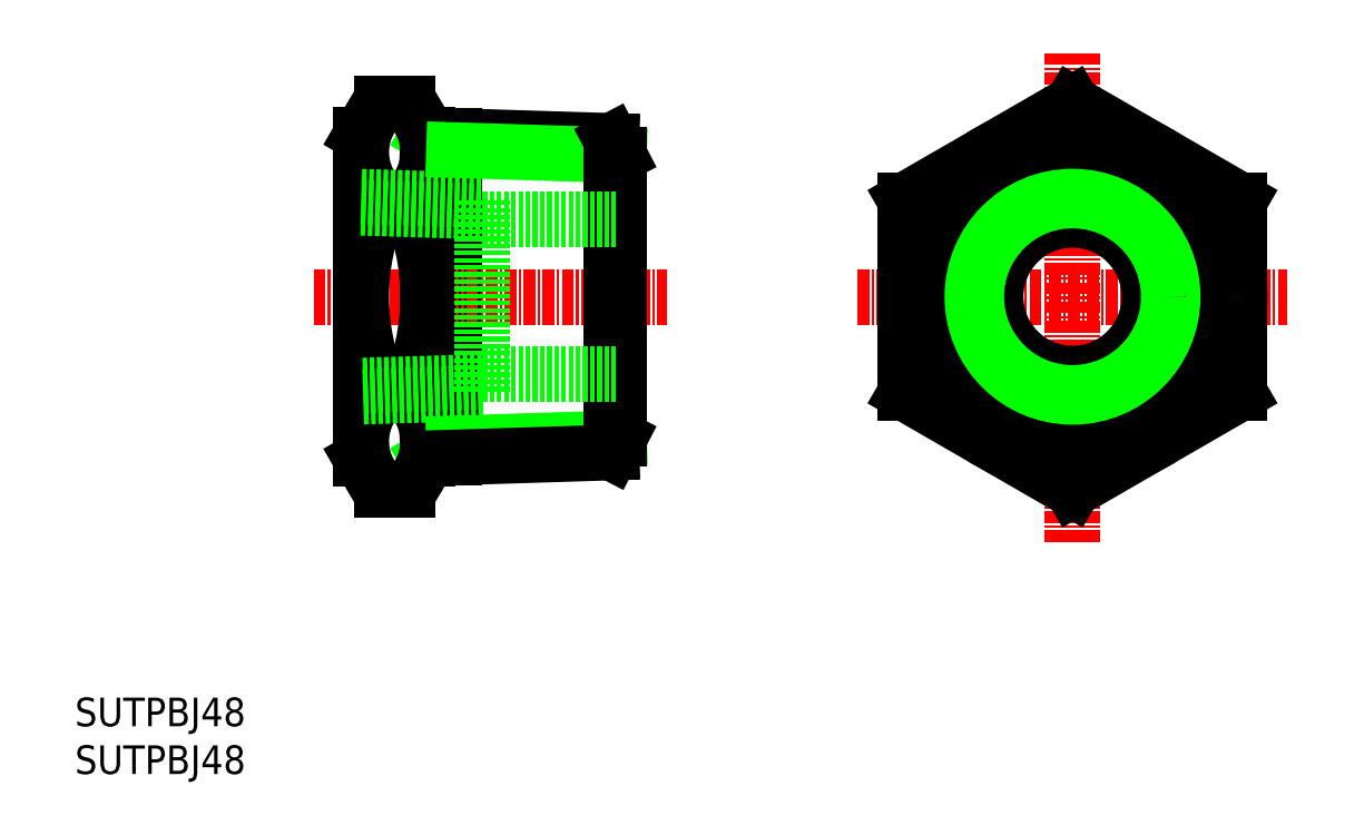
<metadata>
{"format":"dxf","ext":"dxf","renderer":"ezdxf+matplotlib","layout":"modelspace","background":"white","min_lineweight":24,"dpi":150}
</metadata>
<code>
0
SECTION
2
ENTITIES
0
INSERT
8
0
2
*U4
10
0
20
0
30
0
0
INSERT
8
0
2
*U5
10
0
20
0
30
0
0
LINE
8
0
10
37
20
33.08
30
0
11
39.71
21
34.64
31
0
0
LINE
8
0
10
39.71
20
65.36
30
0
11
37
21
66.92
31
0
0
LINE
8
0
10
39.71
20
66.84
30
0
11
39.71
21
33.16
31
0
0
LINE
8
CENTER
10
25
20
50
30
0
11
62
21
50
31
0
0
ARC
8
0
10
30.12
20
65.16
30
0
40
6.878
50
312.7
51
30
0
LINE
8
0
10
30
20
33
30
0
11
30
21
67
31
0
0
ARC
8
0
10
36.88
20
65.16
30
0
40
6.878
50
150
51
227.3
0
LINE
8
CENTER
10
82
20
50
30
0
11
127
21
50
31
0
0
LINE
8
0
10
32.21
20
60.1
30
0
11
34.79
21
60.1
31
0
0
LINE
8
0
10
34.79
20
29.79
30
0
11
32.21
21
29.79
31
0
0
LINE
8
0
10
32.21
20
39.9
30
0
11
34.79
21
39.9
31
0
0
ARC
8
0
10
36.88
20
34.84
30
0
40
6.878
50
132.7
51
210
0
LINE
8
0
10
30.92
20
31.41
30
0
11
30
21
33
31
0
0
ARC
8
0
10
36.88
20
34.84
30
0
40
6.878
50
210
51
227.3
0
ARC
8
0
10
54.2
20
50
30
0
40
24.2
50
155.3
51
204.7
0
ARC
8
0
10
30.12
20
34.84
30
0
40
6.878
50
330
51
47.27
0
LINE
8
0
10
37
20
33
30
0
11
36.08
21
31.41
31
0
0
ARC
8
0
10
30.12
20
34.84
30
0
40
6.878
50
312.7
51
330
0
ARC
8
0
10
12.8
20
50
30
0
40
24.2
50
335.3
51
24.68
0
LINE
8
0
10
32.21
20
70.21
30
0
11
34.79
21
70.21
31
0
0
LINE
8
0
10
30
20
67
30
0
11
30.92
21
68.59
31
0
0
ARC
8
0
10
36.88
20
65.16
30
0
40
6.878
50
132.7
51
150
0
LINE
8
0
10
37
20
67
30
0
11
37
21
33
31
0
0
LINE
8
0
10
36.08
20
68.59
30
0
11
37
21
67
31
0
0
ARC
8
0
10
30.12
20
65.16
30
0
40
6.878
50
30
51
47.27
0
LINE
8
CENTER
10
104.5
20
24.27
30
0
11
104.5
21
75.73
31
0
0
LINE
8
0
10
104.5
20
70.21
30
0
11
87
21
60.1
31
0
0
LINE
8
0
10
104.5
20
70.21
30
0
11
122
21
60.1
31
0
0
LINE
8
0
10
122
20
39.9
30
0
11
104.5
21
29.79
31
0
0
LINE
8
0
10
87
20
39.9
30
0
11
104.5
21
29.79
31
0
0
LINE
8
0
10
87
20
60.1
30
0
11
87
21
39.9
31
0
0
LINE
8
0
10
122
20
60.1
30
0
11
122
21
39.9
31
0
0
CIRCLE
8
0
10
104.5
20
50
30
0
40
17.5
0
LINE
8
0
10
37
20
66.92
30
0
11
56.22
21
66.32
31
0
0
LINE
8
0
10
39.71
20
65.36
30
0
11
57
21
64.82
31
0
0
LINE
8
0
10
39.71
20
34.64
30
0
11
57
21
35.18
31
0
0
LINE
8
0
10
37
20
33.08
30
0
11
56.22
21
33.68
31
0
0
LINE
8
0
10
57
20
35.18
30
0
11
57
21
64.82
31
0
0
LINE
8
0
10
57
20
35.18
30
0
11
56.22
21
33.68
31
0
0
LINE
8
0
10
57
20
64.82
30
0
11
56.22
21
66.32
31
0
0
LINE
8
0
10
56.22
20
66.32
30
0
11
56.22
21
33.68
31
0
0
CIRCLE
8
0
10
104.5
20
50
30
0
40
8.05
0
CIRCLE
8
0
10
104.5
20
50
30
0
40
14.82
0
CIRCLE
8
0
10
104.5
20
50
30
0
40
16.32
0
CIRCLE
8
0
10
104.5
20
50
30
0
40
8.919
0
CIRCLE
8
0
10
104.5
20
50
30
0
40
10.08
0
LINE
8
0
10
42.7
20
41.95
30
0
11
57
21
41.95
31
0
0
LINE
8
0
10
42.7
20
58.05
30
0
11
57
21
58.05
31
0
0
LINE
8
0
10
42.7
20
60.08
30
0
11
42.7
21
39.92
31
0
0
LINE
8
0
10
42.7
20
41.08
30
0
11
30
21
40.68
31
0
0
LINE
8
0
10
42.7
20
39.92
30
0
11
30
21
39.52
31
0
0
LINE
8
0
10
30
20
60.48
30
0
11
42.7
21
60.08
31
0
0
LINE
8
0
10
30
20
59.32
30
0
11
42.7
21
58.92
31
0
0
ENDSEC
0
EOF

</code>
